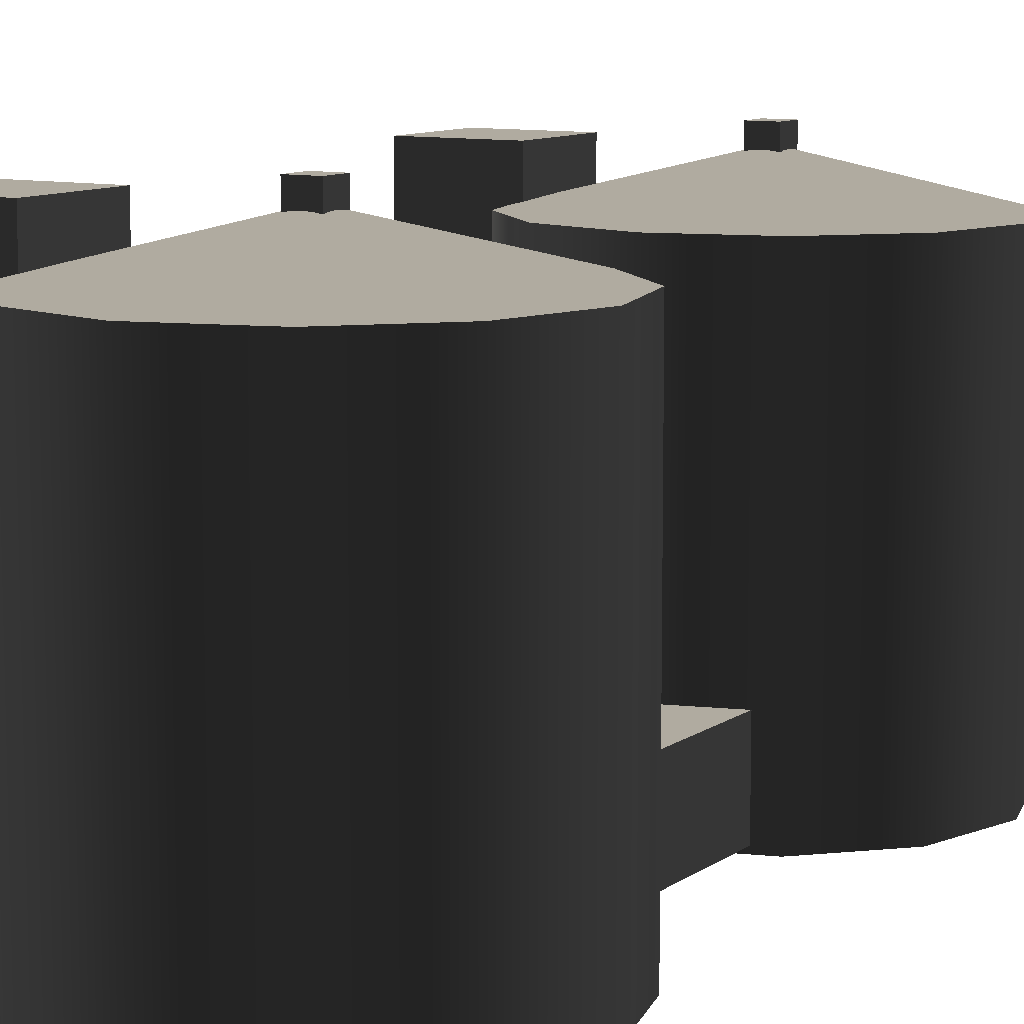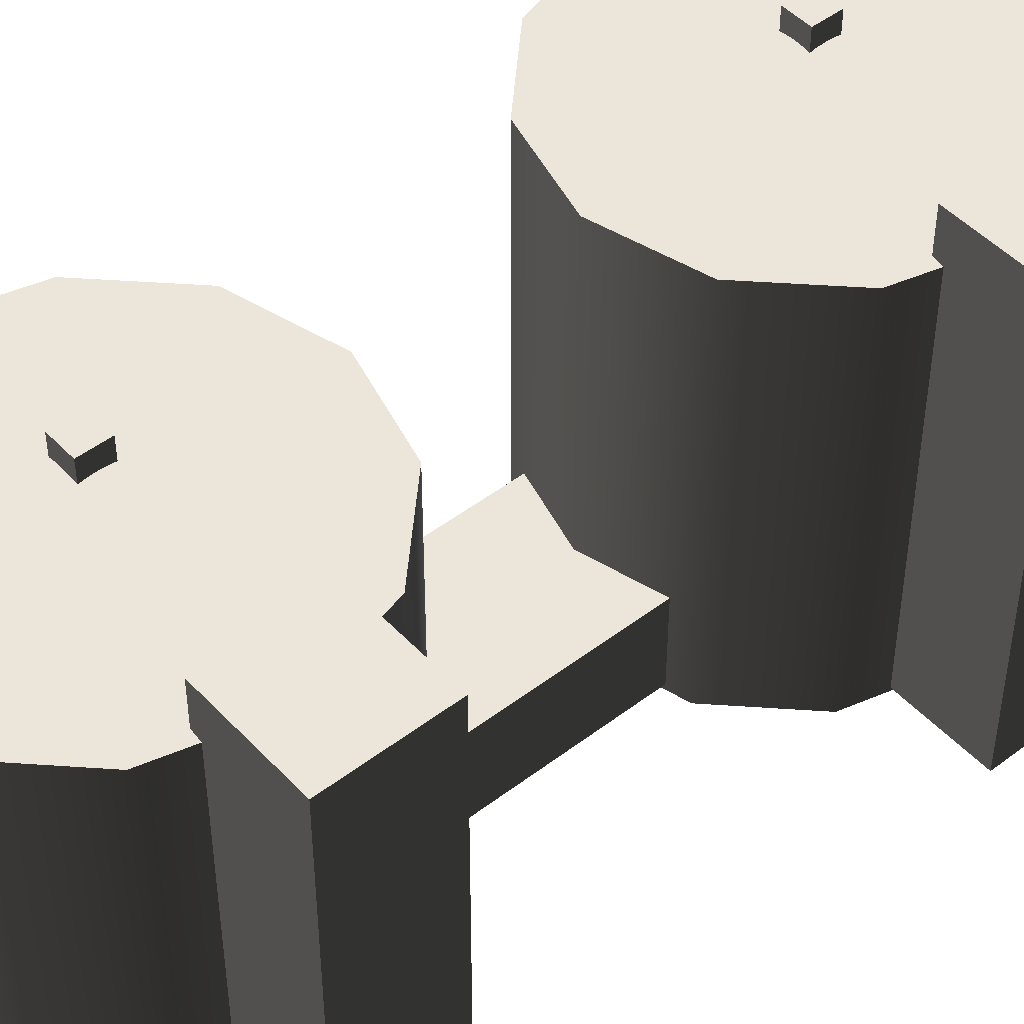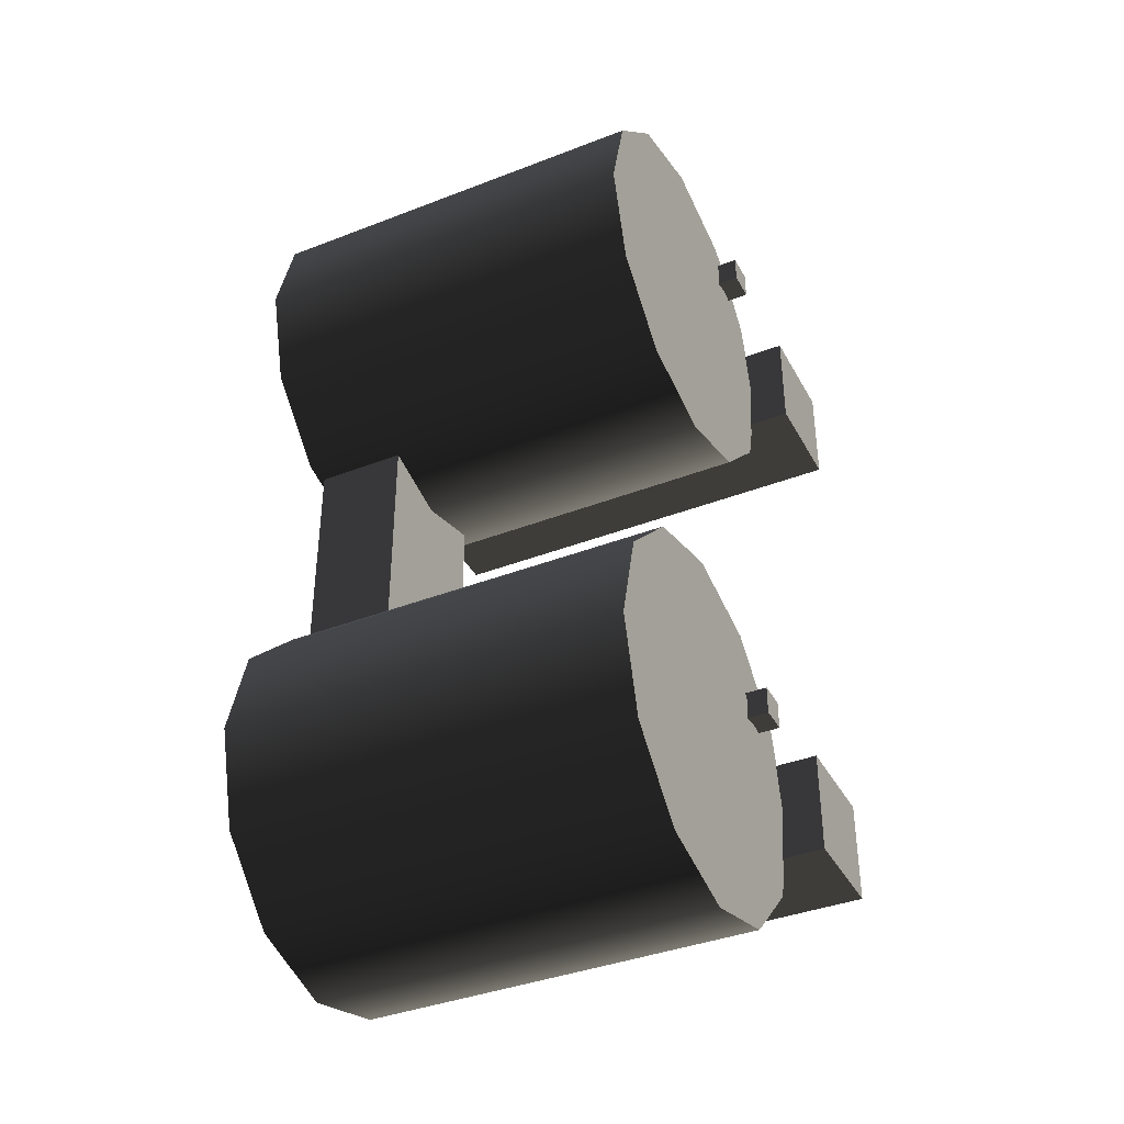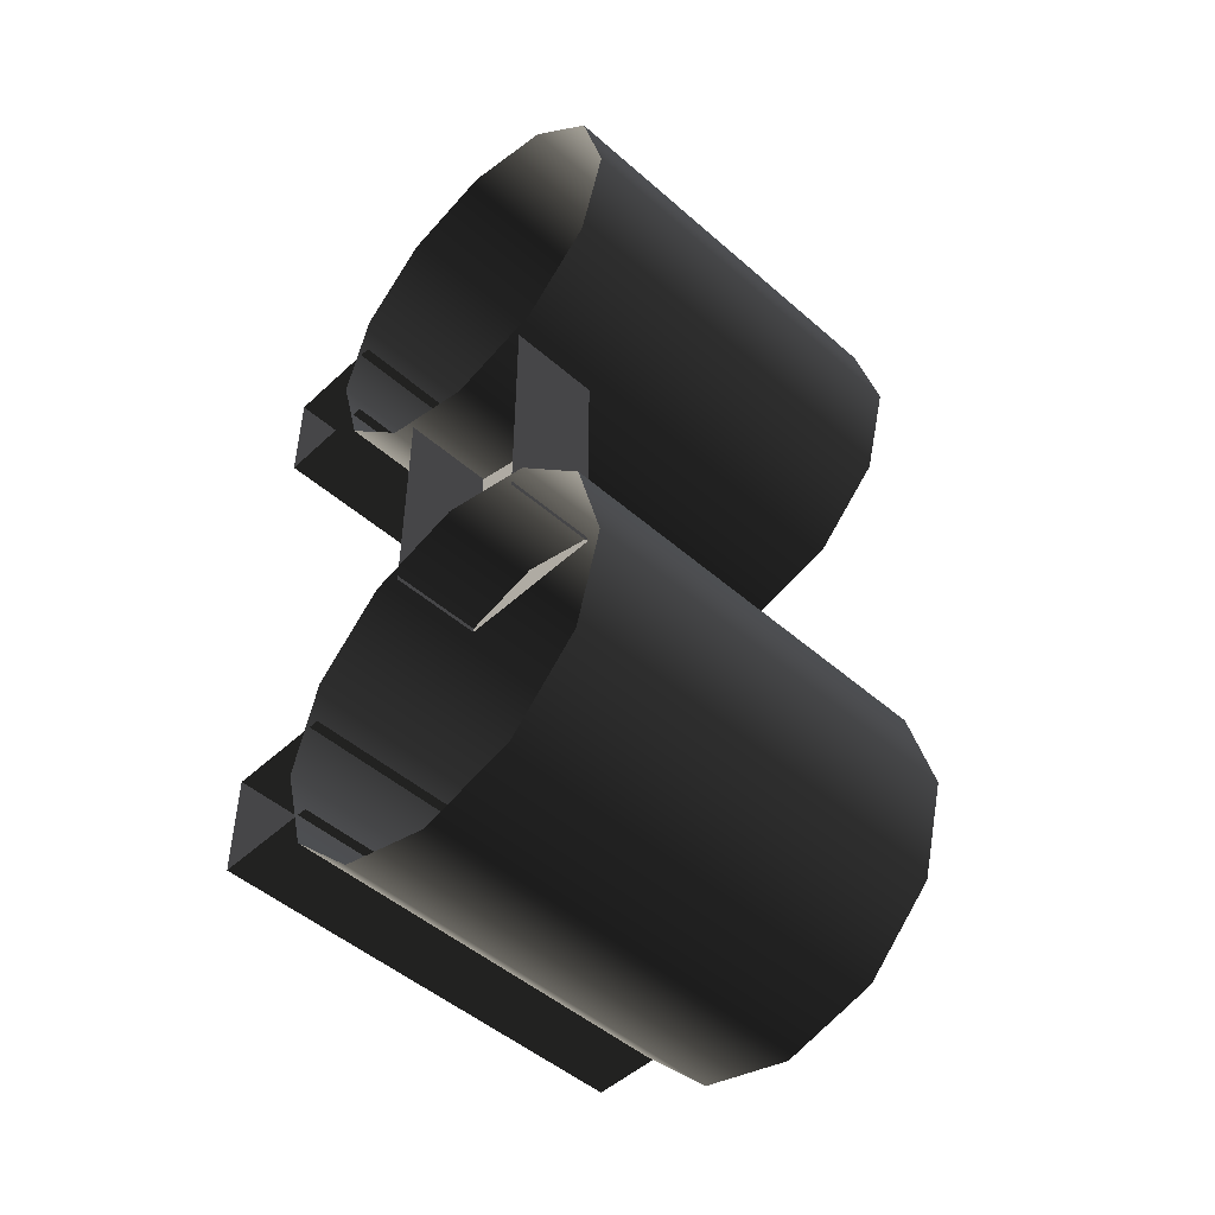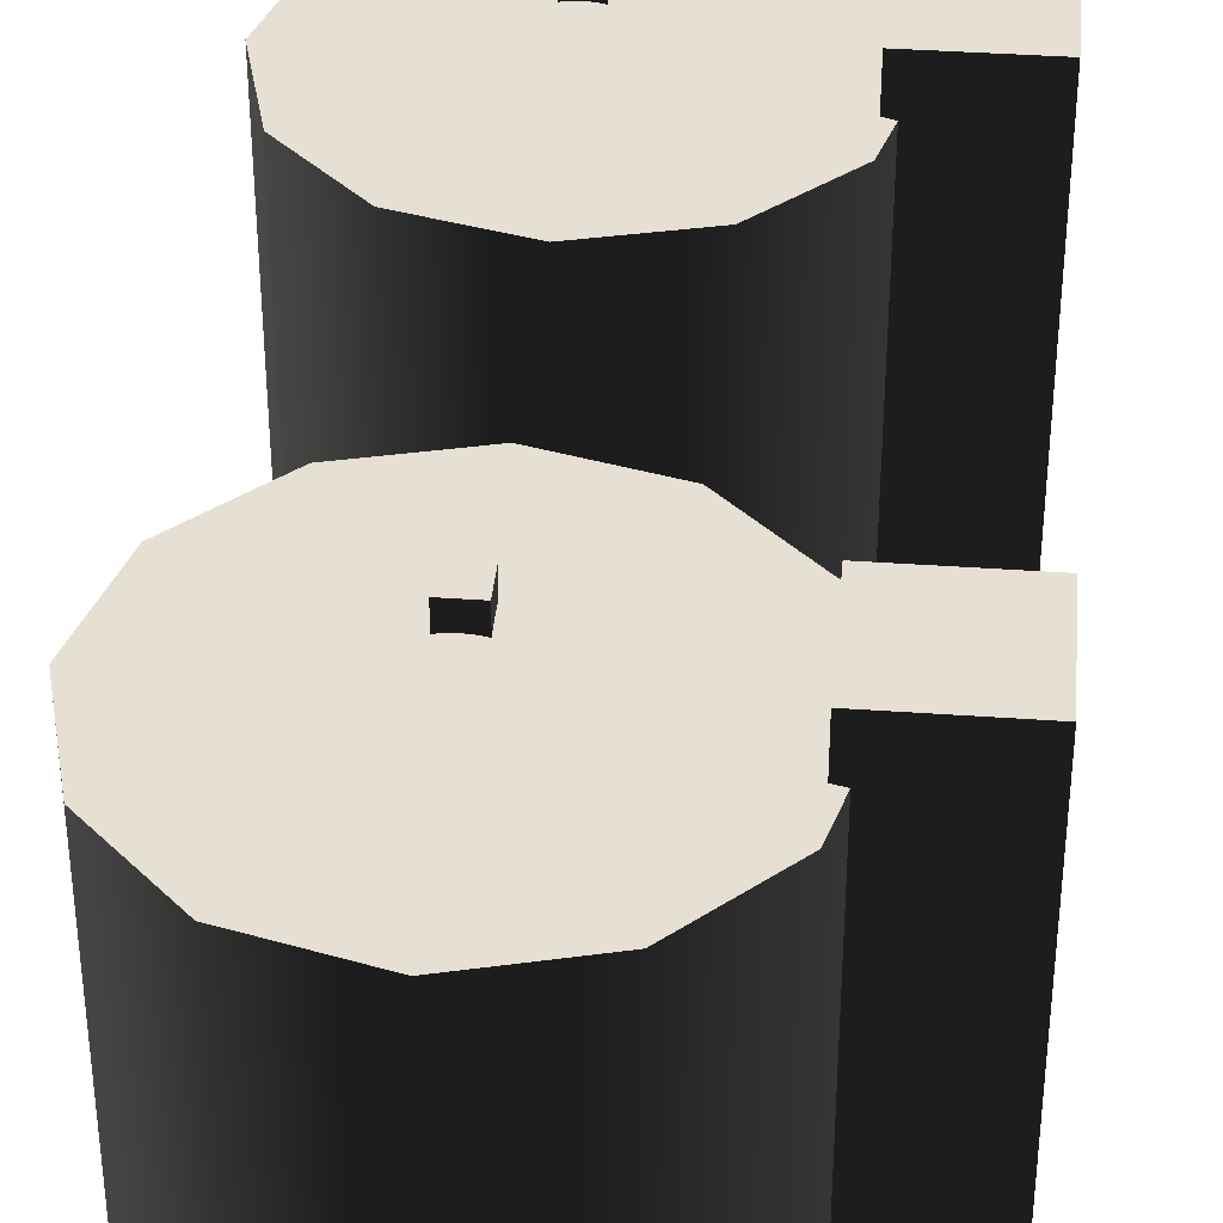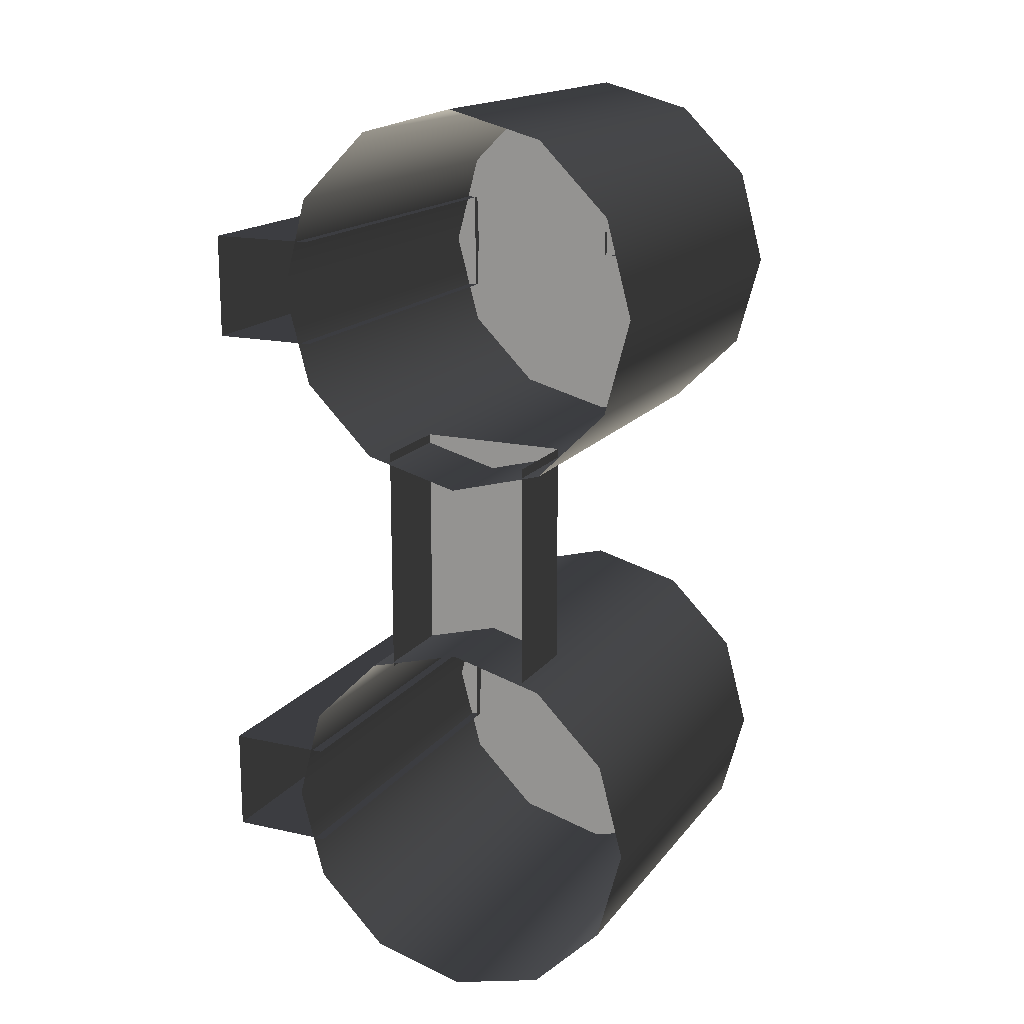
<metadata>
{"format":"obj","ext":"obj","renderer":"f3d","projection":"perspective","resolution":1024,"background":"white","views":[{"elev":9.8,"azim":30.4,"up":"+Y"},{"elev":47.9,"azim":-130.6,"up":"+Y"},{"elev":-38.7,"azim":116.0,"up":"+Z"},{"elev":-48.7,"azim":45.8,"up":"+Z"},{"elev":38.0,"azim":-174.8,"up":"+Y"},{"elev":16.4,"azim":24.7,"up":"+Z"}]}
</metadata>
<code>
v -0.9355 2.455 3.28
v -0.9355 2.455 -3.153
v 3.179 2.455 -3.153
v 3.179 2.455 3.28
v 3.179 -0.04455 3.28
v 3.179 2.455 3.28
v 3.179 2.455 -3.153
v 3.179 -0.04455 -3.153
v -0.9355 -0.04455 -3.153
v -0.9355 2.455 -3.153
v -0.9355 2.455 3.28
v -0.9355 -0.04455 3.28
v -6.37 10.78 -6.304
v -6.37 12.17 -6.304
v -3.463 12.17 -6.304
v -3.463 10.78 -6.304
v -6.37 -0.1091 -6.304
v -3.463 -0.1091 -6.304
v -6.37 12.17 -9.211
v -6.37 10.78 -9.211
v -3.463 10.78 -9.211
v -3.463 12.17 -9.211
v -3.463 -0.1091 -9.211
v -6.37 -0.1091 -9.211
v -3.463 10.78 -6.304
v -3.463 12.17 -6.304
v -3.463 12.17 -9.211
v -3.463 10.78 -9.211
v -6.37 10.78 -9.211
v -6.37 12.17 -9.211
v -6.37 12.17 -6.304
v -6.37 10.78 -6.304
v -6.37 -0.1091 -9.211
v -6.37 -0.1091 -6.304
v -6.37 12.17 -9.211
v -3.463 12.17 -9.211
v -3.463 12.17 -6.304
v -6.37 12.17 -6.304
v 0.73 11.94 -7.345
v 0.73 12.63 -7.345
v 1.485 12.63 -7.345
v 1.485 11.94 -7.345
v 0.73 12.63 -7.345
v 0.73 12.63 -8.099
v 1.485 12.63 -8.099
v 1.485 12.63 -7.345
v 0.73 12.63 -8.099
v 0.73 11.94 -8.099
v 1.485 11.94 -8.099
v 1.485 12.63 -8.099
v 1.485 11.94 -7.345
v 1.485 12.63 -7.345
v 1.485 12.63 -8.099
v 1.485 11.94 -8.099
v 0.73 11.94 -8.099
v 0.73 12.63 -8.099
v 0.73 12.63 -7.345
v 0.73 11.94 -7.345
v 5.666 -0.2055 -10.35
v 5.666 10.93 -10.35
v 3.744 10.93 -12.28
v 3.744 -0.2055 -12.28
v 1.117 10.93 -12.98
v 1.117 -0.2055 -12.98
v 6.37 -0.2055 -7.728
v 6.37 10.93 -7.728
v 1.117 -0.2055 -12.98
v 1.117 10.93 -12.98
v -1.509 10.93 -12.28
v -1.509 -0.2055 -12.28
v -3.431 10.93 -10.35
v -3.431 -0.2055 -10.35
v -4.135 10.93 -7.728
v -4.135 -0.2055 -7.728
v -4.135 -0.2055 -7.728
v -4.135 10.93 -7.728
v -3.431 10.93 -5.101
v -3.431 -0.2055 -5.101
v -1.509 10.93 -3.179
v -1.509 -0.2055 -3.179
v 1.117 10.93 -2.475
v 1.117 -0.2055 -2.475
v 1.117 -0.2055 -2.475
v 1.117 10.93 -2.475
v 3.744 10.93 -3.179
v 3.744 -0.2055 -3.179
v 5.666 10.93 -5.101
v 5.666 -0.2055 -5.101
v 6.37 10.93 -7.728
v 6.37 -0.2055 -7.728
v 5.666 10.93 -10.35
v 1.117 12.19 -7.728
v 3.744 10.93 -12.28
v 1.117 10.93 -12.98
v -1.509 10.93 -12.28
v -3.431 10.93 -10.35
v -4.135 10.93 -7.728
v -3.431 10.93 -5.101
v -1.509 10.93 -3.179
v 1.117 10.93 -2.475
v 3.744 10.93 -3.179
v 5.666 10.93 -5.101
v 6.37 10.93 -7.728
v -6.37 10.85 9.151
v -6.37 12.17 9.151
v -3.463 12.17 9.151
v -3.463 10.85 9.151
v -6.37 -0.1091 9.151
v -3.463 -0.1091 9.151
v -6.37 12.17 6.244
v -6.37 10.85 6.244
v -3.463 10.85 6.244
v -3.463 12.17 6.244
v -3.463 -0.1091 6.244
v -6.37 -0.1091 6.244
v -3.463 10.85 9.151
v -3.463 12.17 9.151
v -3.463 12.17 6.244
v -3.463 10.85 6.244
v -6.37 10.85 6.244
v -6.37 12.17 6.244
v -6.37 12.17 9.151
v -6.37 10.85 9.151
v -6.37 -0.1091 6.244
v -6.37 -0.1091 9.151
v -6.37 12.17 6.244
v -3.463 12.17 6.244
v -3.463 12.17 9.151
v -6.37 12.17 9.151
v 0.73 11.94 8.111
v 0.73 12.63 8.111
v 1.485 12.63 8.111
v 1.485 11.94 8.111
v 0.73 12.63 8.111
v 0.73 12.63 7.356
v 1.485 12.63 7.356
v 1.485 12.63 8.111
v 0.73 12.63 7.356
v 0.73 11.94 7.356
v 1.485 11.94 7.356
v 1.485 12.63 7.356
v 1.485 11.94 8.111
v 1.485 12.63 8.111
v 1.485 12.63 7.356
v 1.485 11.94 7.356
v 0.73 11.94 7.356
v 0.73 12.63 7.356
v 0.73 12.63 8.111
v 0.73 11.94 8.111
v 5.666 -0.2055 5.101
v 5.666 10.93 5.101
v 3.744 10.93 3.179
v 3.744 -0.2055 3.179
v 1.117 10.93 2.475
v 1.117 -0.2055 2.475
v 6.37 -0.2055 7.728
v 6.37 10.93 7.728
v 1.117 -0.2055 2.475
v 1.117 10.93 2.475
v -1.509 10.93 3.179
v -1.509 -0.2055 3.179
v -3.431 10.93 5.101
v -3.431 -0.2055 5.101
v -4.135 10.93 7.728
v -4.135 -0.2055 7.728
v -4.135 -0.2055 7.728
v -4.135 10.93 7.728
v -3.431 10.93 10.35
v -3.431 -0.2055 10.35
v -1.509 10.93 12.28
v -1.509 -0.2055 12.28
v 1.117 10.93 12.98
v 1.117 -0.2055 12.98
v 1.117 -0.2055 12.98
v 1.117 10.93 12.98
v 3.744 10.93 12.28
v 3.744 -0.2055 12.28
v 5.666 10.93 10.35
v 5.666 -0.2055 10.35
v 5.666 -0.2055 10.35
v 5.666 10.93 10.35
v 6.37 10.93 7.728
v 6.37 -0.2055 7.728
v 5.666 10.93 5.101
v 1.117 12.19 7.728
v 3.744 10.93 3.179
v 1.117 10.93 2.475
v -1.509 10.93 3.179
v -3.431 10.93 5.101
v -4.135 10.93 7.728
v -3.431 10.93 10.35
v -1.509 10.93 12.28
v 1.117 10.93 12.98
v 3.744 10.93 12.28
v 5.666 10.93 10.35
v 6.37 10.93 7.728
g FS_Airport_Prop_0_204394_20
f 1 3 2
f 1 4 3
f 5 7 6
f 5 8 7
f 9 11 10
f 9 12 11
f 13 15 14
f 13 16 15
f 17 16 13
f 17 18 16
f 19 21 20
f 19 22 21
f 20 21 23
f 20 23 24
f 25 27 26
f 25 28 27
f 29 31 30
f 29 32 31
f 33 32 29
f 33 34 32
f 35 37 36
f 35 38 37
f 39 41 40
f 39 42 41
f 43 45 44
f 43 46 45
f 47 49 48
f 47 50 49
f 51 53 52
f 51 54 53
f 55 57 56
f 55 58 57
f 59 61 60
f 59 62 61
f 62 63 61
f 62 64 63
f 65 59 60
f 65 60 66
f 67 69 68
f 67 70 69
f 70 71 69
f 70 72 71
f 72 73 71
f 72 74 73
f 75 77 76
f 75 78 77
f 78 79 77
f 78 80 79
f 80 81 79
f 80 82 81
f 83 85 84
f 83 86 85
f 86 87 85
f 86 88 87
f 88 89 87
f 88 90 89
f 91 93 92
f 93 94 92
f 94 95 92
f 95 96 92
f 96 97 92
f 97 98 92
f 98 99 92
f 99 100 92
f 100 101 92
f 101 102 92
f 102 103 92
f 103 91 92
f 104 106 105
f 104 107 106
f 108 107 104
f 108 109 107
f 110 112 111
f 110 113 112
f 111 112 114
f 111 114 115
f 116 118 117
f 116 119 118
f 120 122 121
f 120 123 122
f 124 123 120
f 124 125 123
f 126 128 127
f 126 129 128
f 130 132 131
f 130 133 132
f 134 136 135
f 134 137 136
f 138 140 139
f 138 141 140
f 142 144 143
f 142 145 144
f 146 148 147
f 146 149 148
f 150 152 151
f 150 153 152
f 153 154 152
f 153 155 154
f 156 150 151
f 156 151 157
f 158 160 159
f 158 161 160
f 161 162 160
f 161 163 162
f 163 164 162
f 163 165 164
f 166 168 167
f 166 169 168
f 169 170 168
f 169 171 170
f 171 172 170
f 171 173 172
f 174 176 175
f 174 177 176
f 177 178 176
f 177 179 178
f 180 182 181
f 180 183 182
f 184 186 185
f 186 187 185
f 187 188 185
f 188 189 185
f 189 190 185
f 190 191 185
f 191 192 185
f 192 193 185
f 193 194 185
f 194 195 185
f 195 196 185
f 196 184 185

</code>
